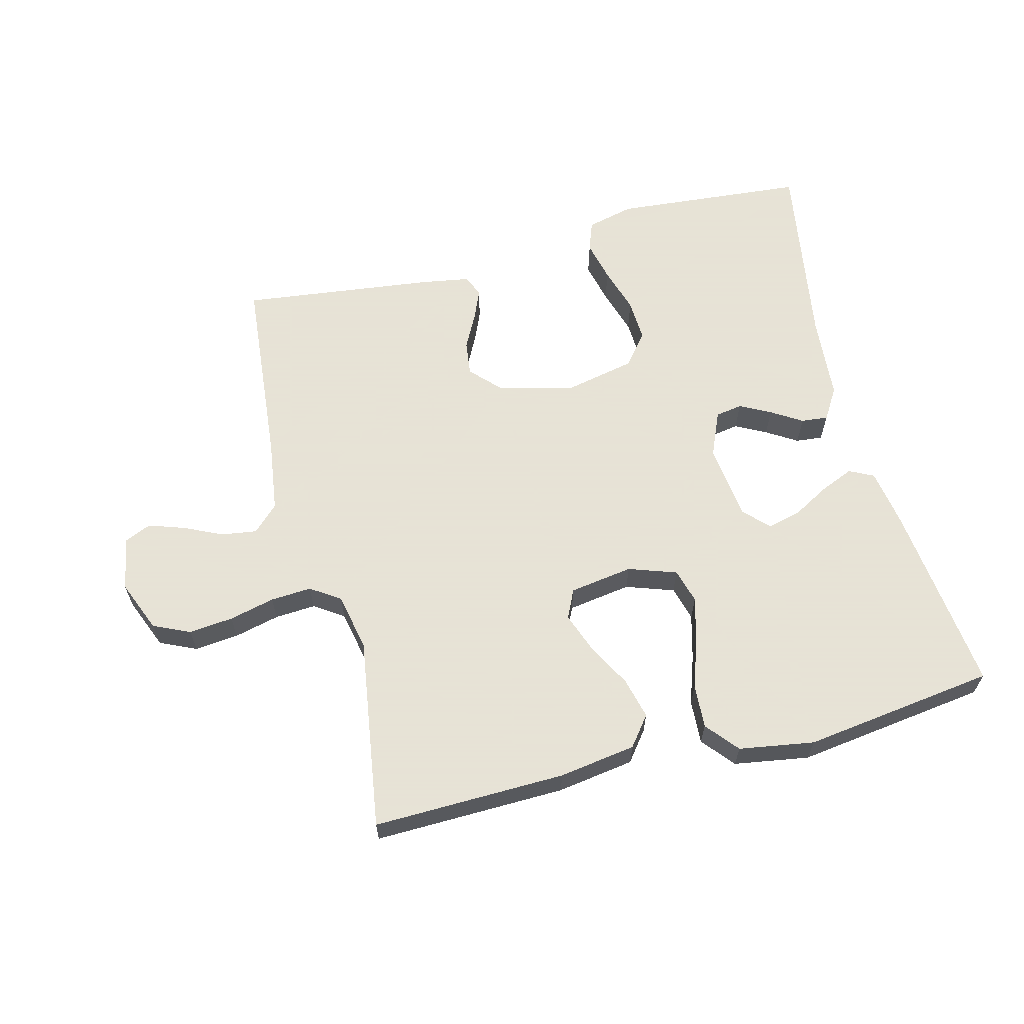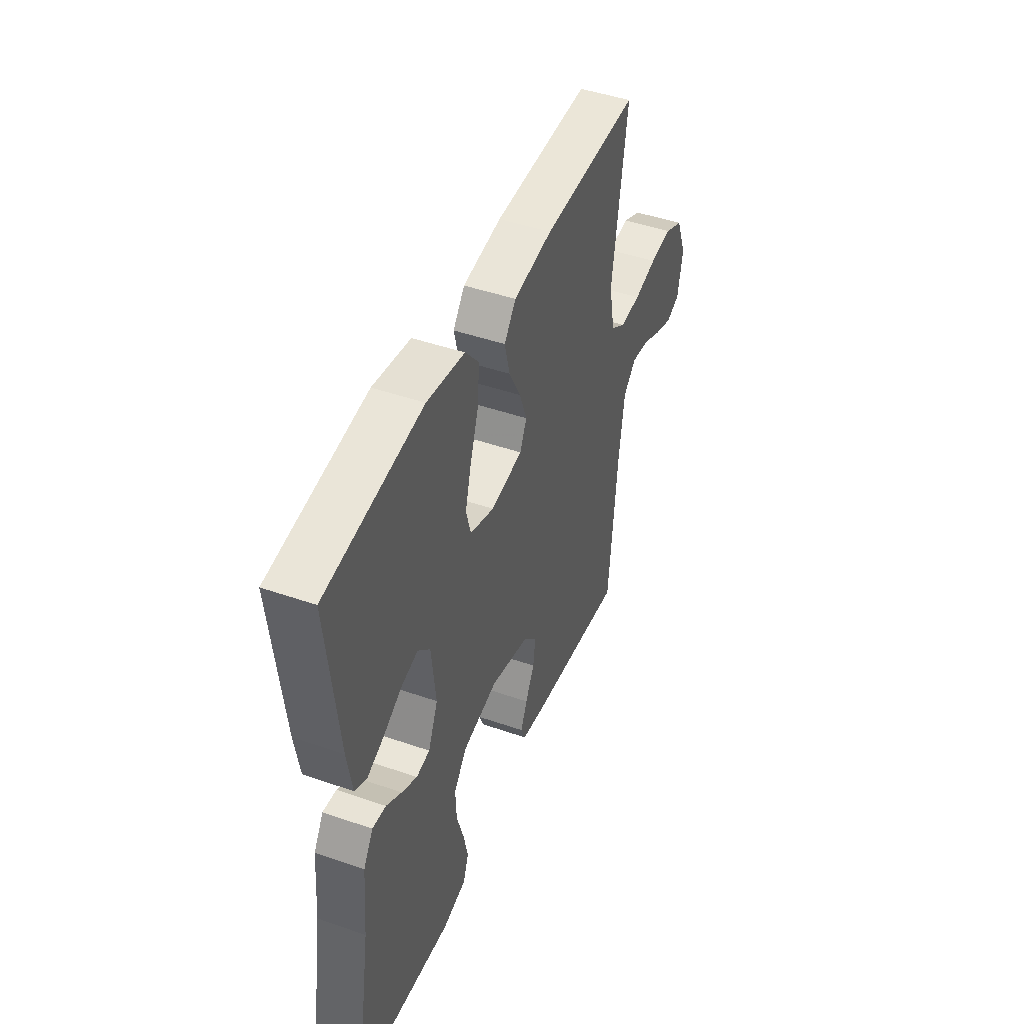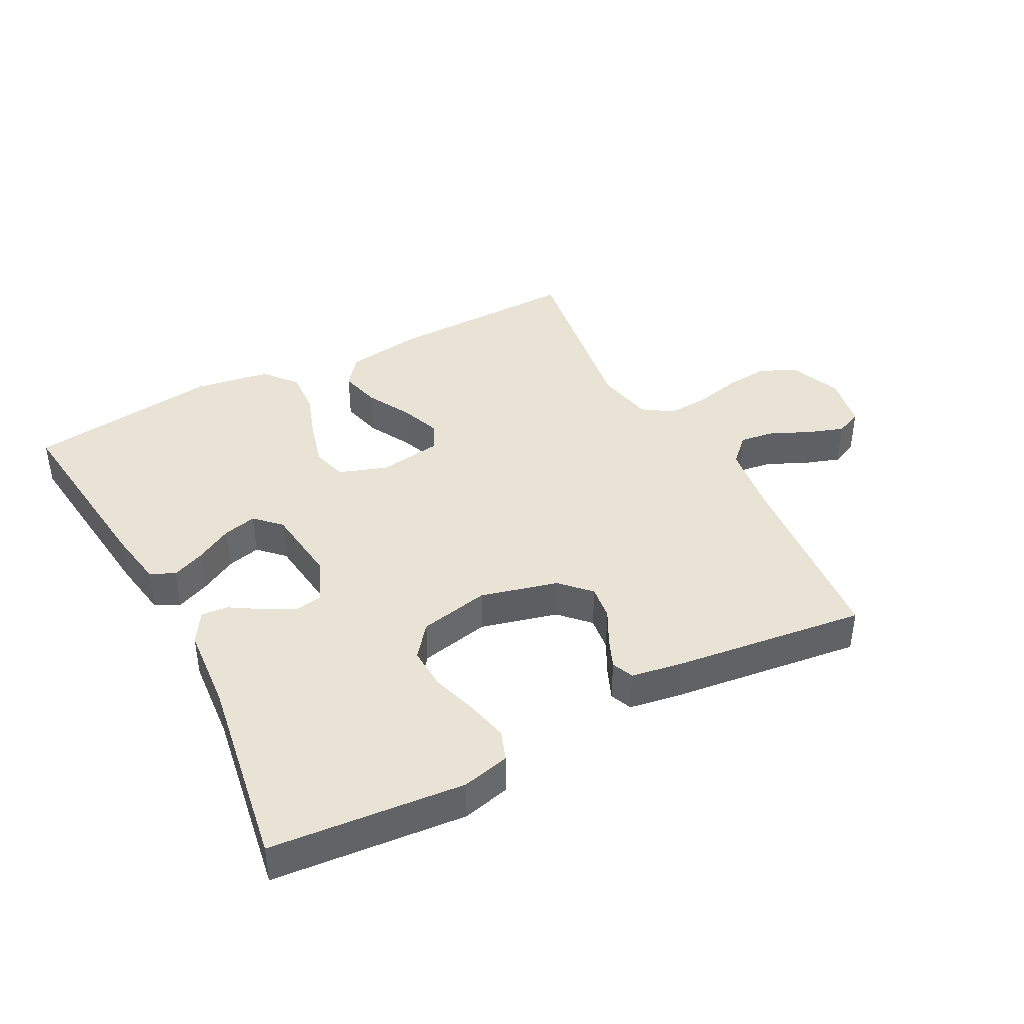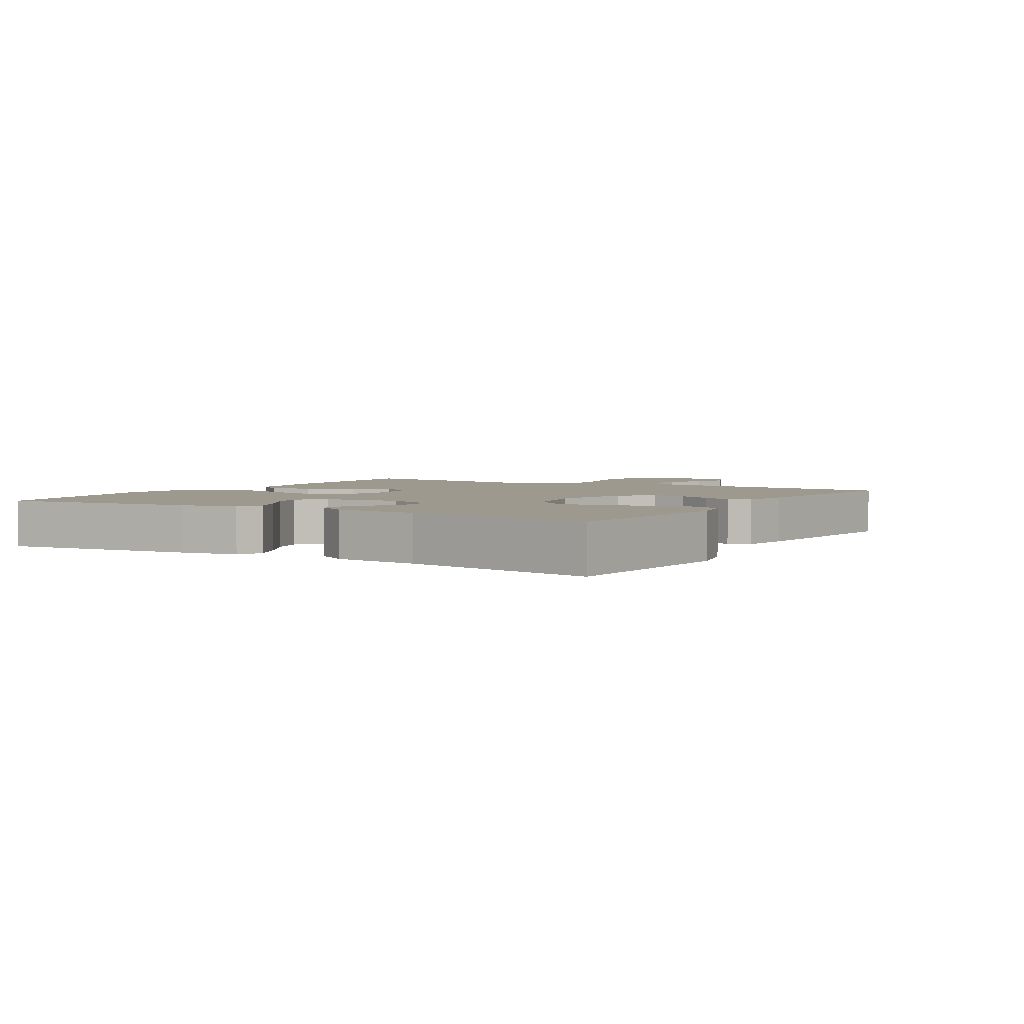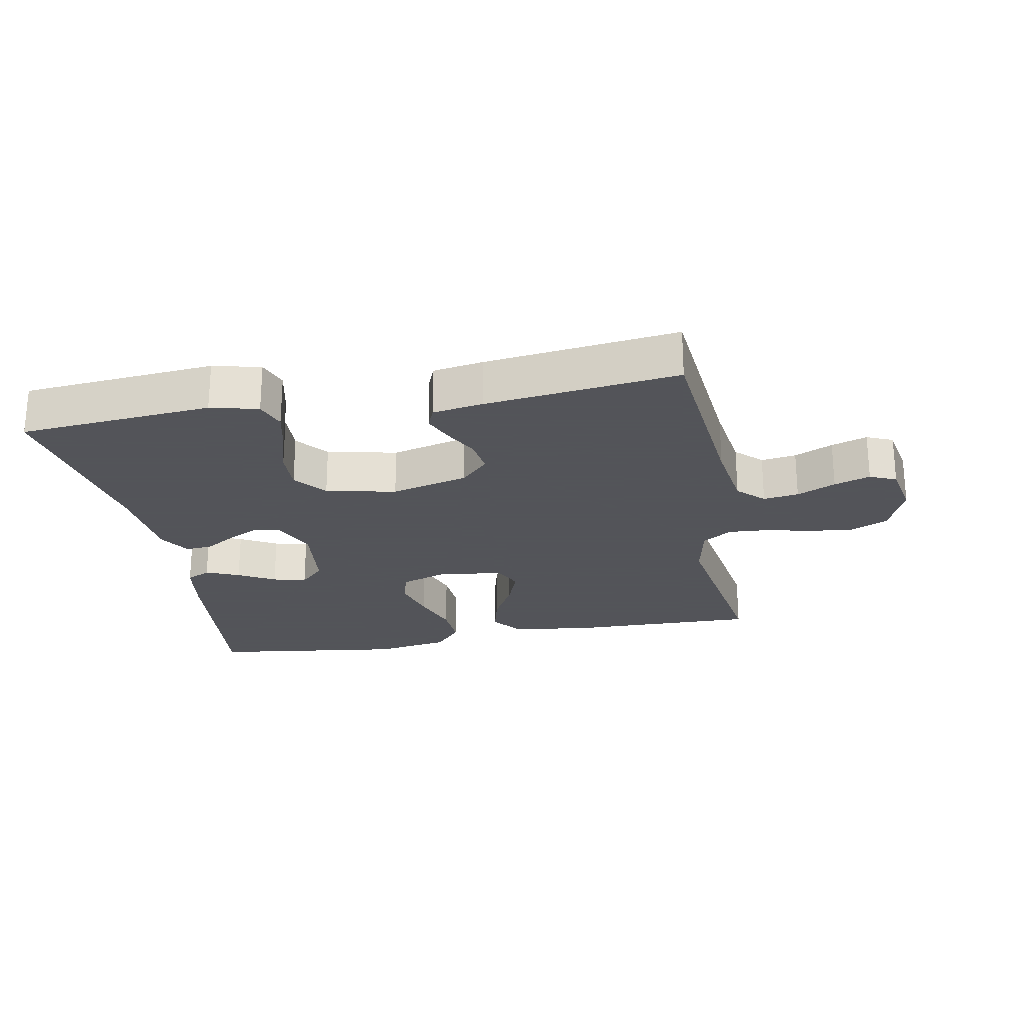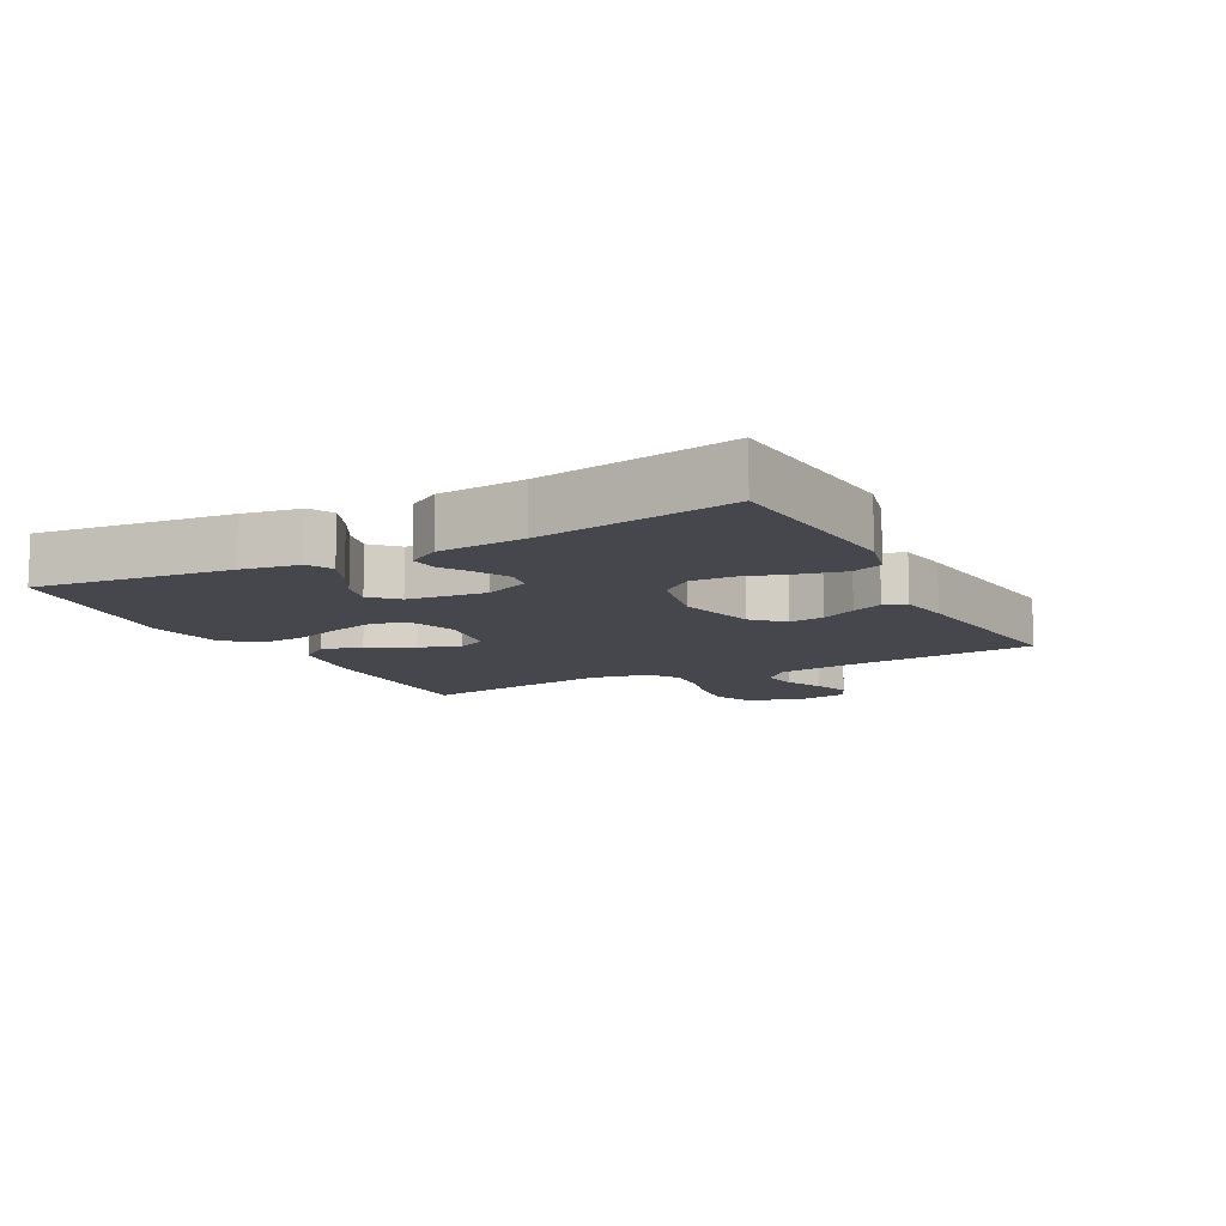
<metadata>
{"format":"obj","ext":"obj","renderer":"f3d","projection":"perspective","resolution":1024,"background":"white","views":[{"elev":62.8,"azim":-14.4,"up":"+Y"},{"elev":45.7,"azim":111.8,"up":"+Z"},{"elev":41.0,"azim":152.2,"up":"+Y"},{"elev":3.3,"azim":121.1,"up":"+Y"},{"elev":-23.9,"azim":-169.4,"up":"+Y"},{"elev":-10.9,"azim":117.6,"up":"+Y"}]}
</metadata>
<code>
v -0.5 0.07 0.5
v -0.2 0.07 0.494
v -0.08 0.07 0.476
v -0.044 0.07 0.43
v -0.06 0.07 0.366
v -0.097 0.07 0.297
v -0.12 0.07 0.235
v -0.099 0.07 0.19
v 0 0.07 0.175
v 0.075 0.07 0.201
v 0.09 0.07 0.255
v 0.071 0.07 0.326
v 0.045 0.07 0.402
v 0.041 0.07 0.471
v 0.083 0.07 0.521
v 0.2 0.07 0.54
v 0.5 0.07 0.5
v 0.466 0.07 0.2
v 0.451 0.07 0.11
v 0.413 0.07 0.091
v 0.361 0.07 0.113
v 0.304 0.07 0.145
v 0.252 0.07 0.158
v 0.214 0.07 0.12
v 0.2 0.07 0
v 0.23 0.07 -0.07
v 0.272 0.07 -0.077
v 0.32 0.07 -0.052
v 0.368 0.07 -0.022
v 0.41 0.07 -0.018
v 0.44 0.07 -0.067
v 0.451 0.07 -0.2
v 0.5 0.07 -0.5
v 0.2 0.07 -0.526
v 0.126 0.07 -0.508
v 0.109 0.07 -0.461
v 0.124 0.07 -0.396
v 0.146 0.07 -0.324
v 0.149 0.07 -0.258
v 0.109 0.07 -0.208
v 0 0.07 -0.185
v -0.12 0.07 -0.216
v -0.163 0.07 -0.261
v -0.156 0.07 -0.315
v -0.128 0.07 -0.369
v -0.108 0.07 -0.416
v -0.122 0.07 -0.45
v -0.2 0.07 -0.463
v -0.5 0.07 -0.5
v -0.528 0.07 -0.2
v -0.544 0.07 -0.086
v -0.584 0.07 -0.047
v -0.639 0.07 -0.055
v -0.699 0.07 -0.083
v -0.755 0.07 -0.102
v -0.796 0.07 -0.084
v -0.812 0.07 0
v -0.779 0.07 0.081
v -0.722 0.07 0.107
v -0.653 0.07 0.1
v -0.582 0.07 0.083
v -0.518 0.07 0.079
v -0.472 0.07 0.11
v -0.454 0.07 0.2
v -0.5 0 0.5
v -0.2 0 0.494
v -0.08 0 0.476
v -0.044 0 0.43
v -0.06 0 0.366
v -0.097 0 0.297
v -0.12 0 0.235
v -0.099 0 0.19
v 0 0 0.175
v 0.075 0 0.201
v 0.09 0 0.255
v 0.071 0 0.326
v 0.045 0 0.402
v 0.041 0 0.471
v 0.083 0 0.521
v 0.2 0 0.54
v 0.5 0 0.5
v 0.466 0 0.2
v 0.451 0 0.11
v 0.413 0 0.091
v 0.361 0 0.113
v 0.304 0 0.145
v 0.252 0 0.158
v 0.214 0 0.12
v 0.2 0 0
v 0.23 0 -0.07
v 0.272 0 -0.077
v 0.32 0 -0.052
v 0.368 0 -0.022
v 0.41 0 -0.018
v 0.44 0 -0.067
v 0.451 0 -0.2
v 0.5 0 -0.5
v 0.2 0 -0.526
v 0.126 0 -0.508
v 0.109 0 -0.461
v 0.124 0 -0.396
v 0.146 0 -0.324
v 0.149 0 -0.258
v 0.109 0 -0.208
v 0 0 -0.185
v -0.12 0 -0.216
v -0.163 0 -0.261
v -0.156 0 -0.315
v -0.128 0 -0.369
v -0.108 0 -0.416
v -0.122 0 -0.45
v -0.2 0 -0.463
v -0.5 0 -0.5
v -0.528 0 -0.2
v -0.544 0 -0.086
v -0.584 0 -0.047
v -0.639 0 -0.055
v -0.699 0 -0.083
v -0.755 0 -0.102
v -0.796 0 -0.084
v -0.812 0 0
v -0.779 0 0.081
v -0.722 0 0.107
v -0.653 0 0.1
v -0.582 0 0.083
v -0.518 0 0.079
v -0.472 0 0.11
v -0.454 0 0.2
f 58 59 60 61
f 58 61 62
f 57 58 62
f 56 57 62
f 53 54 55 56
f 53 56 62
f 52 53 62 63
f 47 48 49 50
f 47 50 51
f 44 45 46 47
f 44 47 51 52
f 35 36 37 38
f 33 34 35 38
f 32 33 38 39
f 31 32 39 40
f 28 29 30 31
f 27 28 31 40
f 19 20 21 22
f 19 22 23
f 18 19 23
f 17 18 23
f 16 17 23 24
f 12 13 14 15
f 11 12 15 16
f 10 11 16 24
f 3 4 5 6
f 3 6 7
f 64 1 2 3
f 63 64 3 7
f 43 44 52 63
f 42 43 63 7
f 26 27 40 41
f 25 26 41 42
f 9 10 24 25
f 8 9 25 42
f 7 8 42
f 125 124 123 122
f 126 125 122
f 126 122 121
f 126 121 120
f 120 119 118 117
f 126 120 117
f 127 126 117 116
f 114 113 112 111
f 115 114 111
f 111 110 109 108
f 116 115 111 108
f 102 101 100 99
f 102 99 98 97
f 103 102 97 96
f 104 103 96 95
f 95 94 93 92
f 104 95 92 91
f 86 85 84 83
f 87 86 83
f 87 83 82
f 87 82 81
f 88 87 81 80
f 79 78 77 76
f 80 79 76 75
f 88 80 75 74
f 70 69 68 67
f 71 70 67
f 67 66 65 128
f 71 67 128 127
f 127 116 108 107
f 71 127 107 106
f 105 104 91 90
f 106 105 90 89
f 89 88 74 73
f 106 89 73 72
f 106 72 71
f 1 65 66 2
f 2 66 67 3
f 3 67 68 4
f 4 68 69 5
f 5 69 70 6
f 6 70 71 7
f 7 71 72 8
f 8 72 73 9
f 9 73 74 10
f 10 74 75 11
f 11 75 76 12
f 12 76 77 13
f 13 77 78 14
f 14 78 79 15
f 15 79 80 16
f 16 80 81 17
f 17 81 82 18
f 18 82 83 19
f 19 83 84 20
f 20 84 85 21
f 21 85 86 22
f 22 86 87 23
f 23 87 88 24
f 24 88 89 25
f 25 89 90 26
f 26 90 91 27
f 27 91 92 28
f 28 92 93 29
f 29 93 94 30
f 30 94 95 31
f 31 95 96 32
f 32 96 97 33
f 33 97 98 34
f 34 98 99 35
f 35 99 100 36
f 36 100 101 37
f 37 101 102 38
f 38 102 103 39
f 39 103 104 40
f 40 104 105 41
f 41 105 106 42
f 42 106 107 43
f 43 107 108 44
f 44 108 109 45
f 45 109 110 46
f 46 110 111 47
f 47 111 112 48
f 48 112 113 49
f 49 113 114 50
f 50 114 115 51
f 51 115 116 52
f 52 116 117 53
f 53 117 118 54
f 54 118 119 55
f 55 119 120 56
f 56 120 121 57
f 57 121 122 58
f 58 122 123 59
f 59 123 124 60
f 60 124 125 61
f 61 125 126 62
f 62 126 127 63
f 63 127 128 64
f 64 128 65 1

</code>
